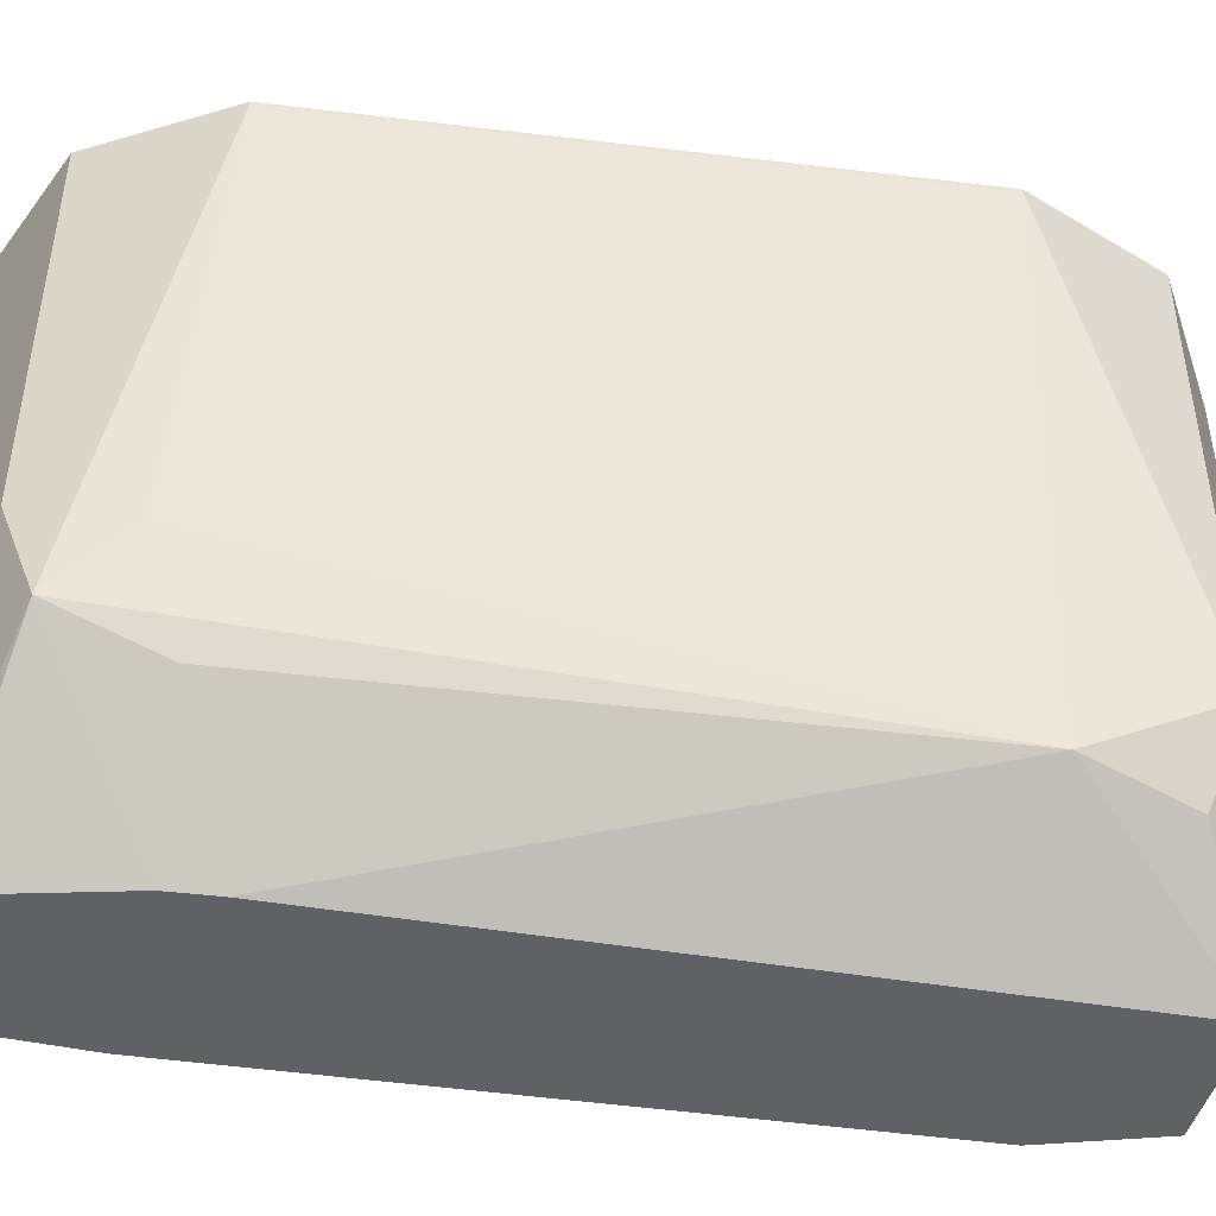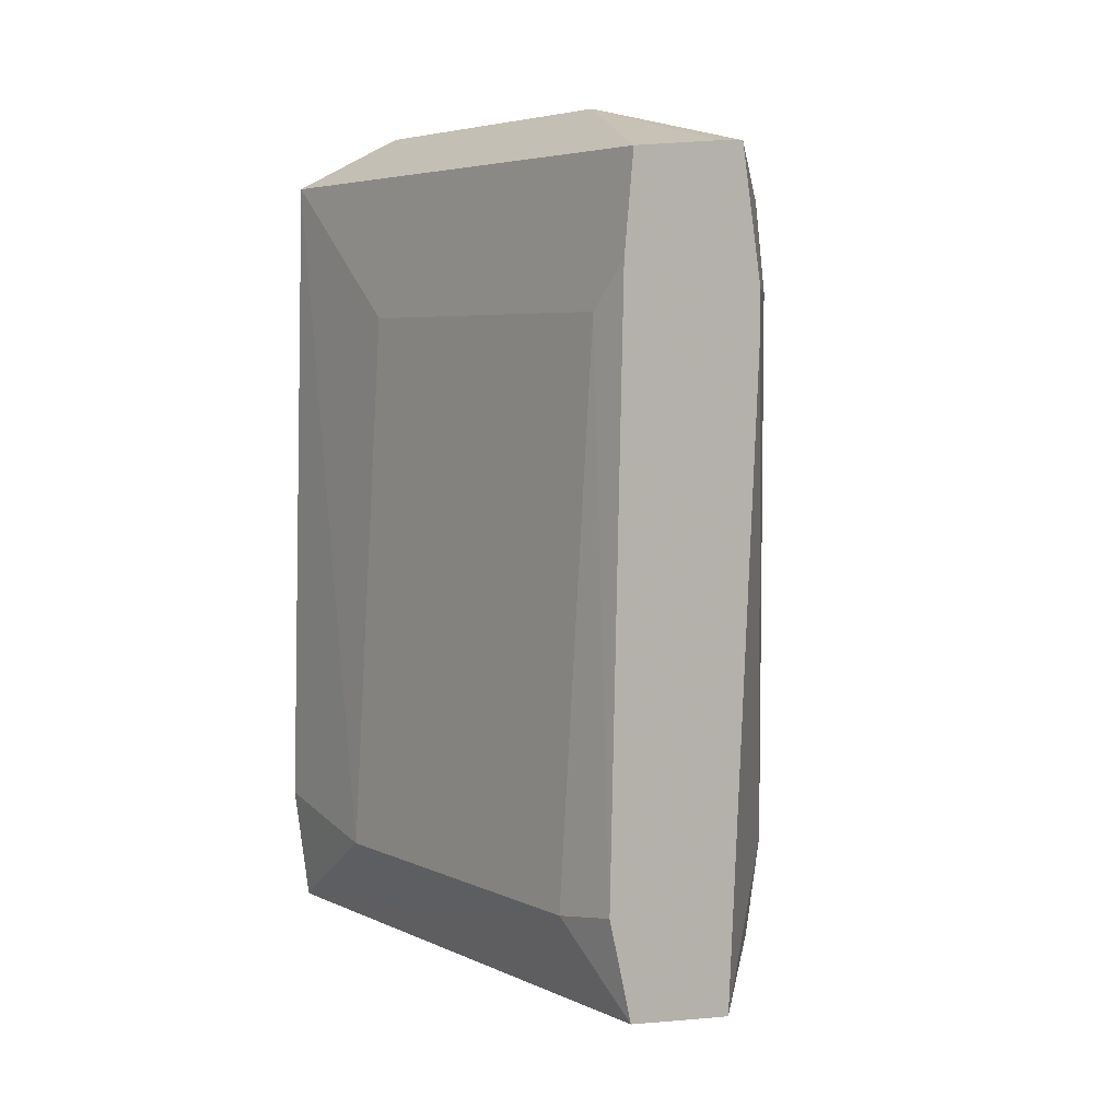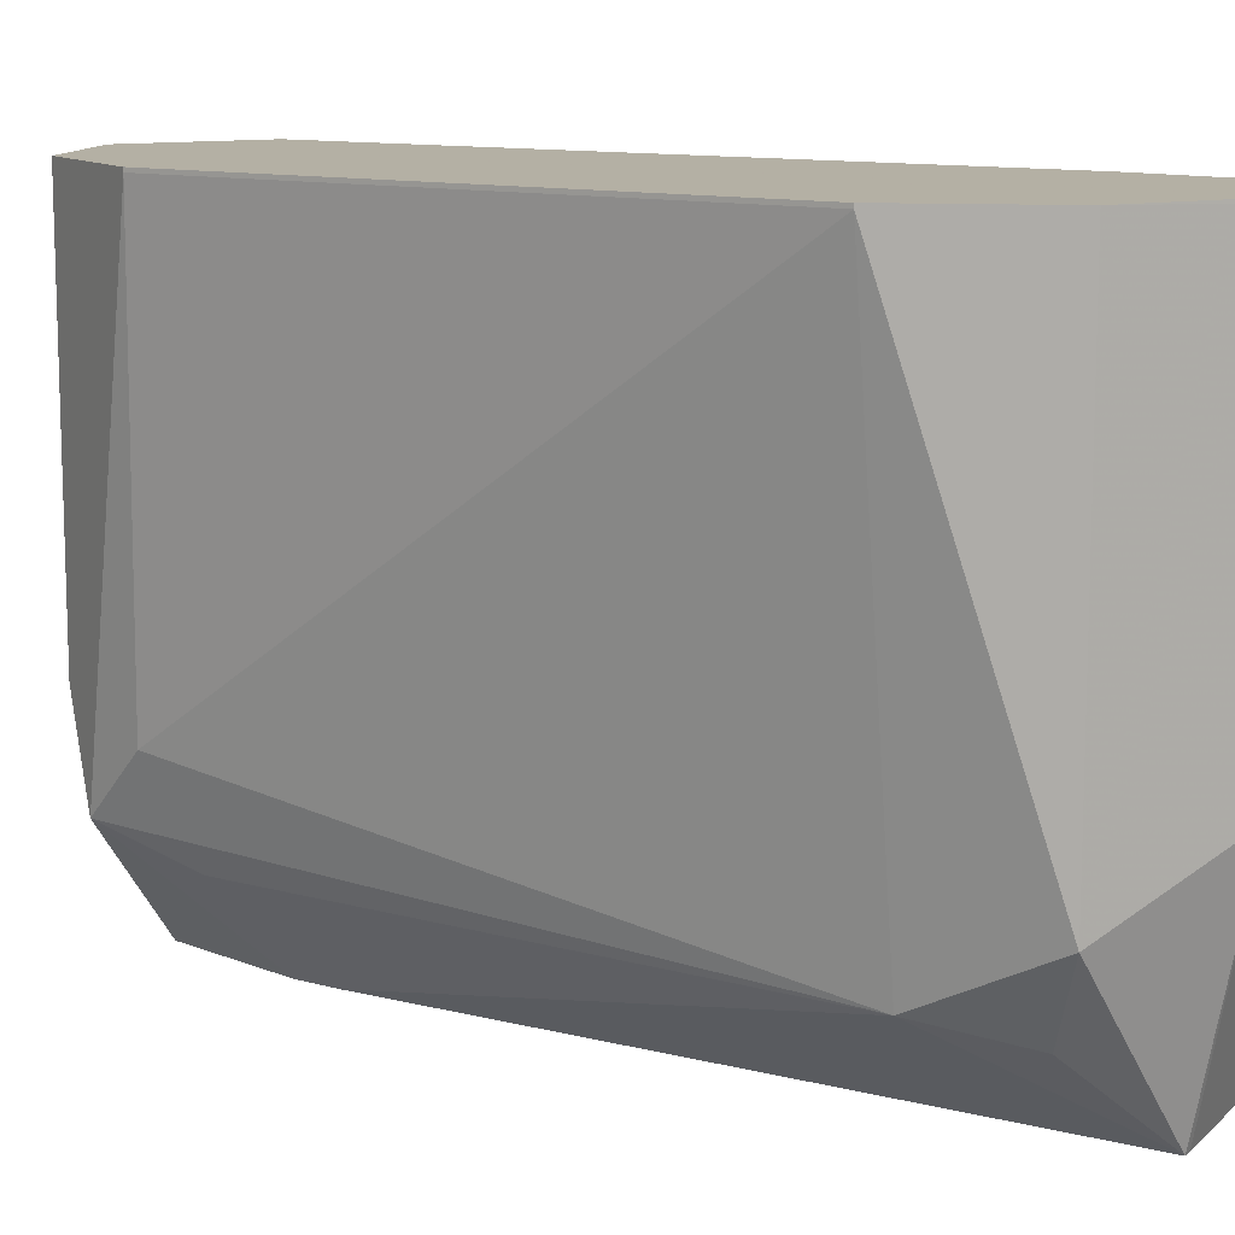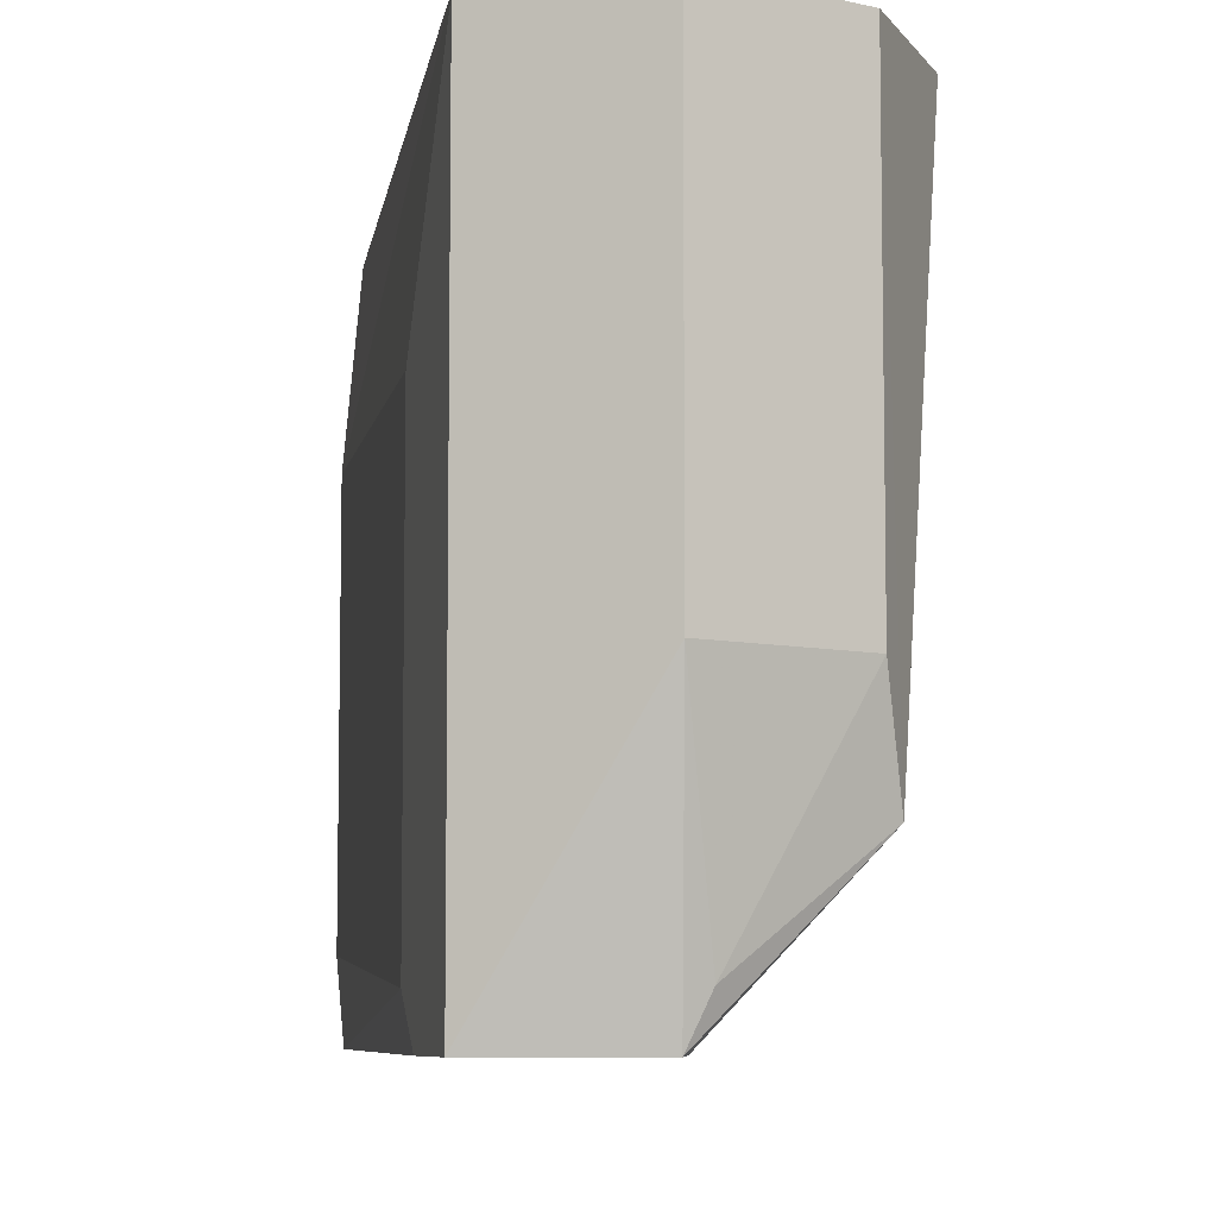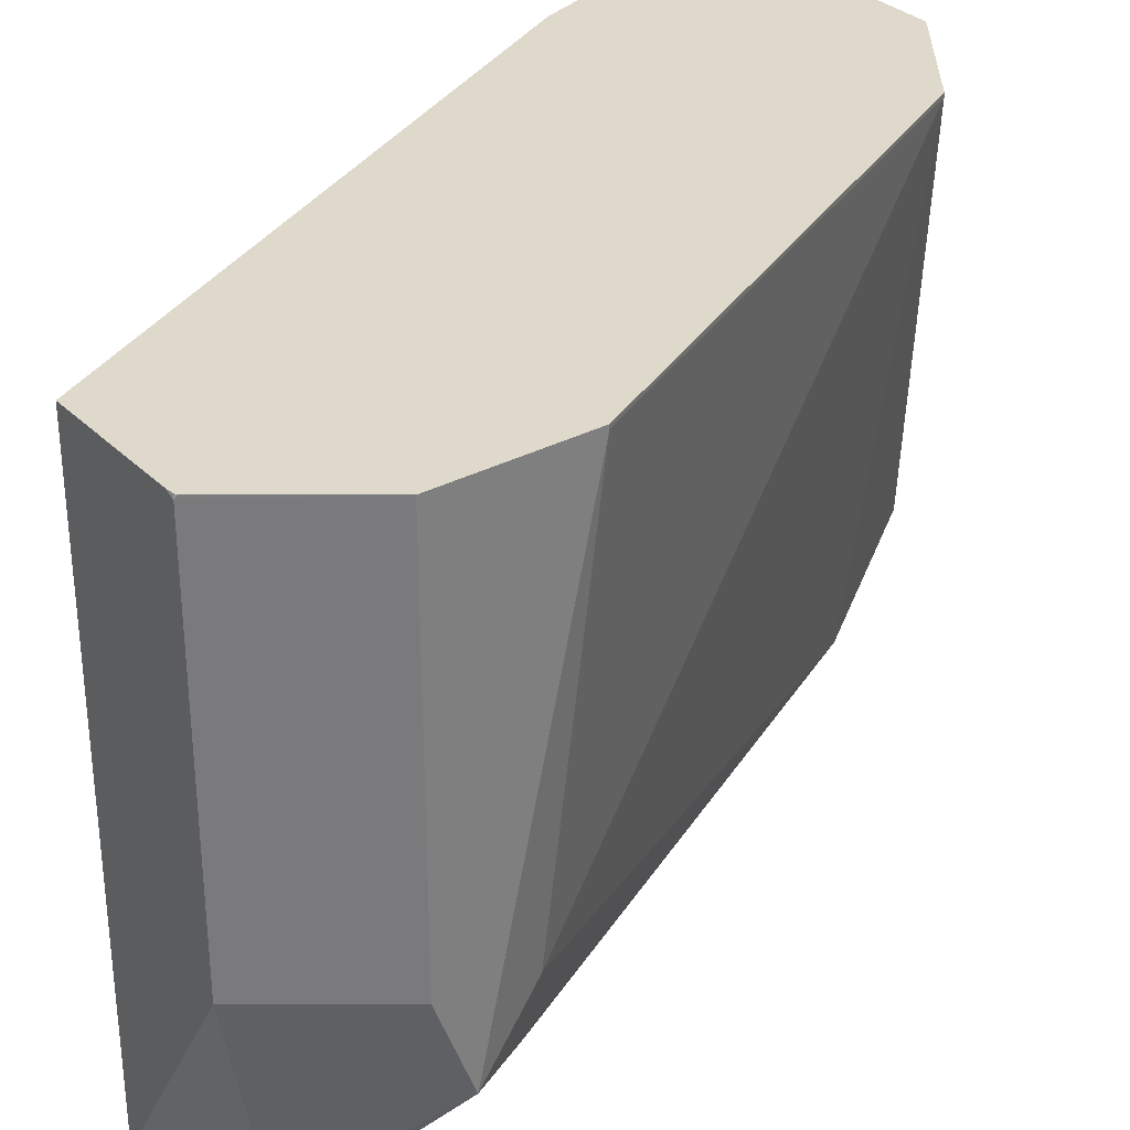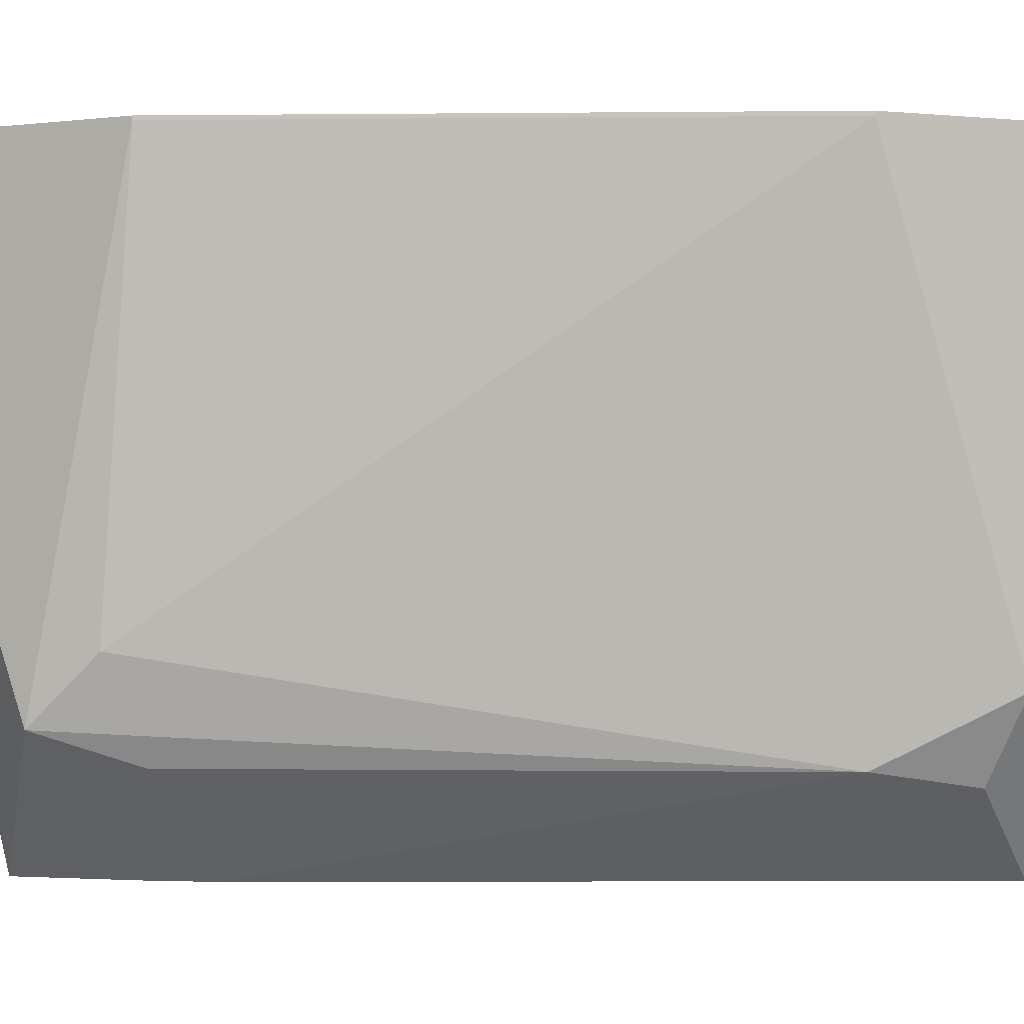
<metadata>
{"format":"obj","ext":"obj","renderer":"f3d","projection":"perspective","resolution":1024,"background":"white","views":[{"elev":-46.0,"azim":82.1,"up":"+Y"},{"elev":5.4,"azim":-36.4,"up":"+Z"},{"elev":11.4,"azim":124.3,"up":"+Y"},{"elev":-7.3,"azim":-7.0,"up":"+Y"},{"elev":31.8,"azim":26.8,"up":"+Y"},{"elev":0.4,"azim":92.7,"up":"+Y"}]}
</metadata>
<code>
v -0.6136 -0.06306 -0.1057
v -0.6131 -0.06306 -0.1056
v -0.6135 -0.06347 -0.1058
v -0.6274 -0.06306 -0.09876
v -0.5994 -0.06306 -0.09872
v -0.6135 -0.1058 -0.1058
v -0.6276 -0.06347 -0.09872
v -0.6277 -0.06306 -0.09859
v -0.5994 -0.1128 -0.09872
v -0.5924 -0.06306 -0.08462
v -0.614 -0.1314 -0.1004
v -0.6149 -0.1314 -0.1003
v -0.6276 -0.1314 -0.09872
v -0.6312 -0.1234 -0.08815
v -0.6312 -0.0811 -0.08815
v -0.6296 -0.06306 -0.08501
v -0.603 -0.1216 -0.0952
v -0.5924 -0.06347 -0.08462
v -0.5994 -0.1199 -0.08462
v -0.5924 -0.06306 -0.02116
v -0.6103 -0.1314 -0.02608
v -0.6305 -0.1314 -0.08687
v -0.6294 -0.1269 -0.02381
v -0.6294 -0.08463 -0.02381
v -0.6276 -0.06306 -0.007062
v -0.5924 -0.06347 -0.02116
v -0.5959 -0.1093 -0.01763
v -0.5977 -0.1164 -0.01058
v -0.5994 -0.1199 -0.02116
v -0.5993 -0.06306 -0.007341
v -0.6103 -0.1314 -0.02116
v -0.6288 -0.1314 -0.01852
v -0.6276 -0.1314 -0.007062
v -0.6135 -0.06347 -0
v -0.6144 -0.06306 -0.0004245
v -0.5994 -0.1058 -0.007062
v -0.6109 -0.1269 -0.005291
v -0.6129 -0.1314 -0.005664
v -0.5994 -0.06306 -0.007062
v -0.6162 -0.1314 -0.00585
v -0.6135 -0.1058 -0
v -0.6133 -0.06306 -0.000145
v -0.6135 -0.06306 -0.0001035
f 19 27 28
f 19 28 29
f 20 28 26
f 19 31 21
f 20 30 28
f 22 32 23
f 19 29 31
f 18 27 19
f 14 24 15
f 15 25 16
f 15 24 25
f 14 23 24
f 14 22 23
f 13 22 14
f 11 13 12
f 23 32 24
f 11 22 13
f 18 26 27
f 24 32 25
f 28 31 29
f 25 33 41
f 11 32 22
f 37 41 38
f 36 41 37
f 34 43 35
f 34 42 43
f 34 39 42
f 34 36 39
f 34 41 36
f 33 40 41
f 30 39 36
f 28 38 31
f 28 37 38
f 28 36 37
f 28 30 36
f 26 28 27
f 25 34 35
f 25 41 34
f 38 41 40
f 11 33 32
f 25 32 33
f 11 38 40
f 3 13 7
f 3 6 13
f 2 5 3
f 1 5 2
f 1 10 5
f 1 20 10
f 1 30 20
f 1 39 30
f 1 42 39
f 1 43 42
f 1 35 43
f 1 25 35
f 1 16 25
f 1 8 16
f 1 4 8
f 1 2 3
f 11 40 33
f 3 7 4
f 3 5 9
f 1 3 4
f 4 7 8
f 11 31 38
f 3 9 6
f 11 19 21
f 11 17 19
f 10 26 18
f 10 20 26
f 9 19 17
f 9 18 19
f 9 17 11
f 11 21 31
f 8 14 15
f 8 13 14
f 7 13 8
f 6 12 13
f 6 11 12
f 6 9 11
f 5 10 18
f 8 15 16
f 5 18 9

</code>
